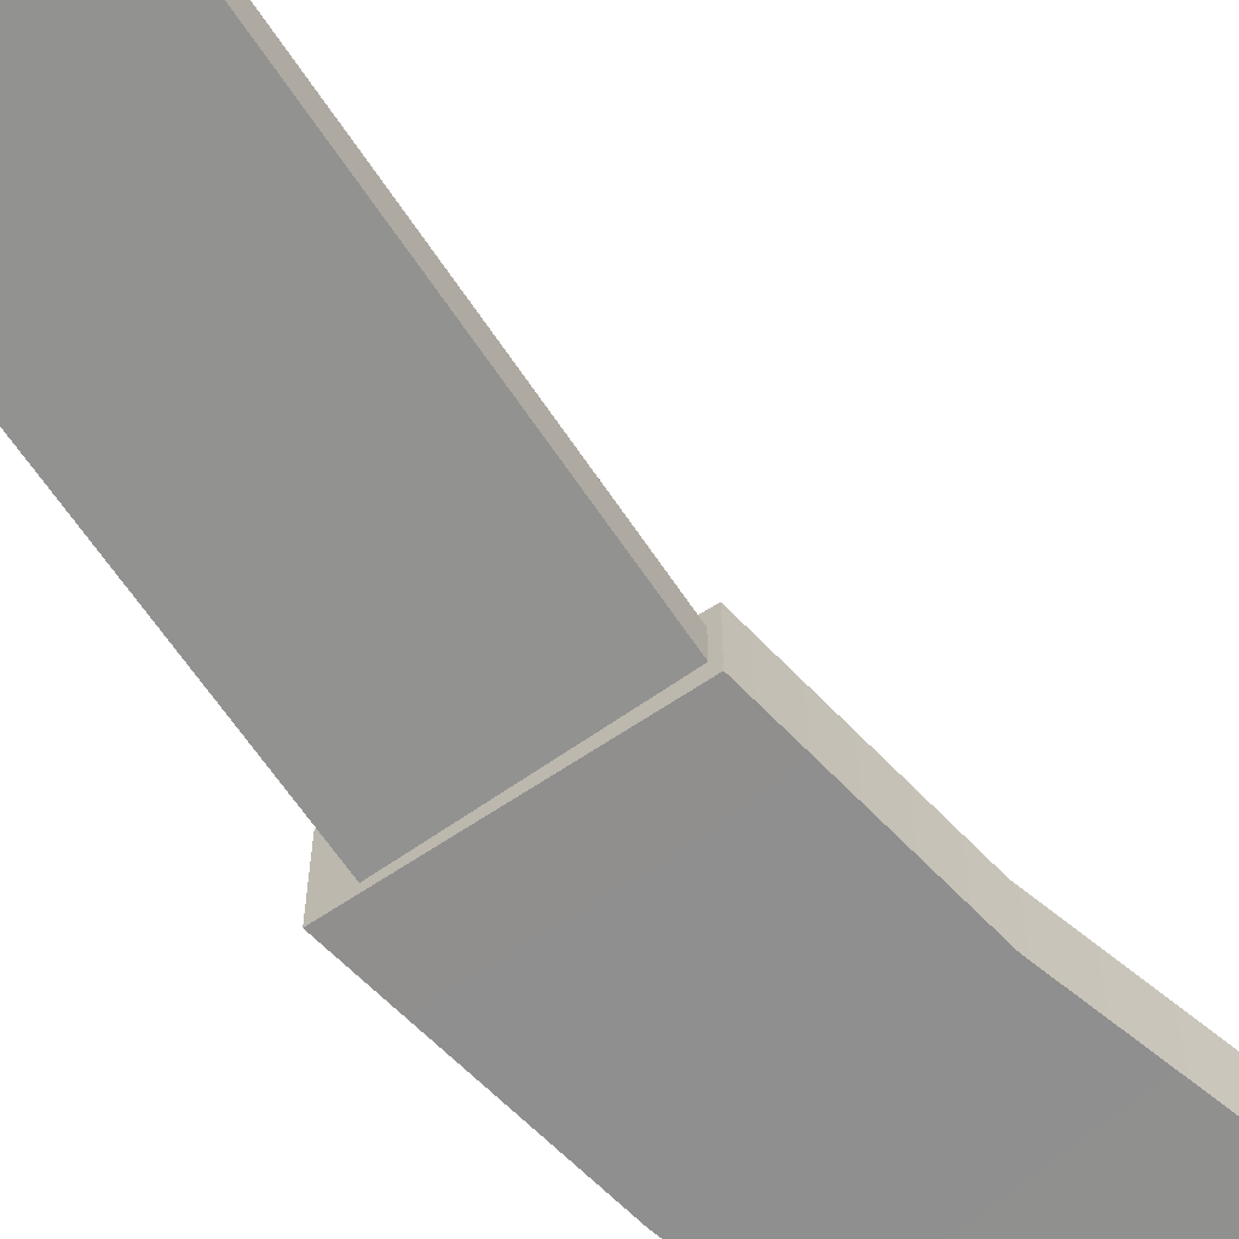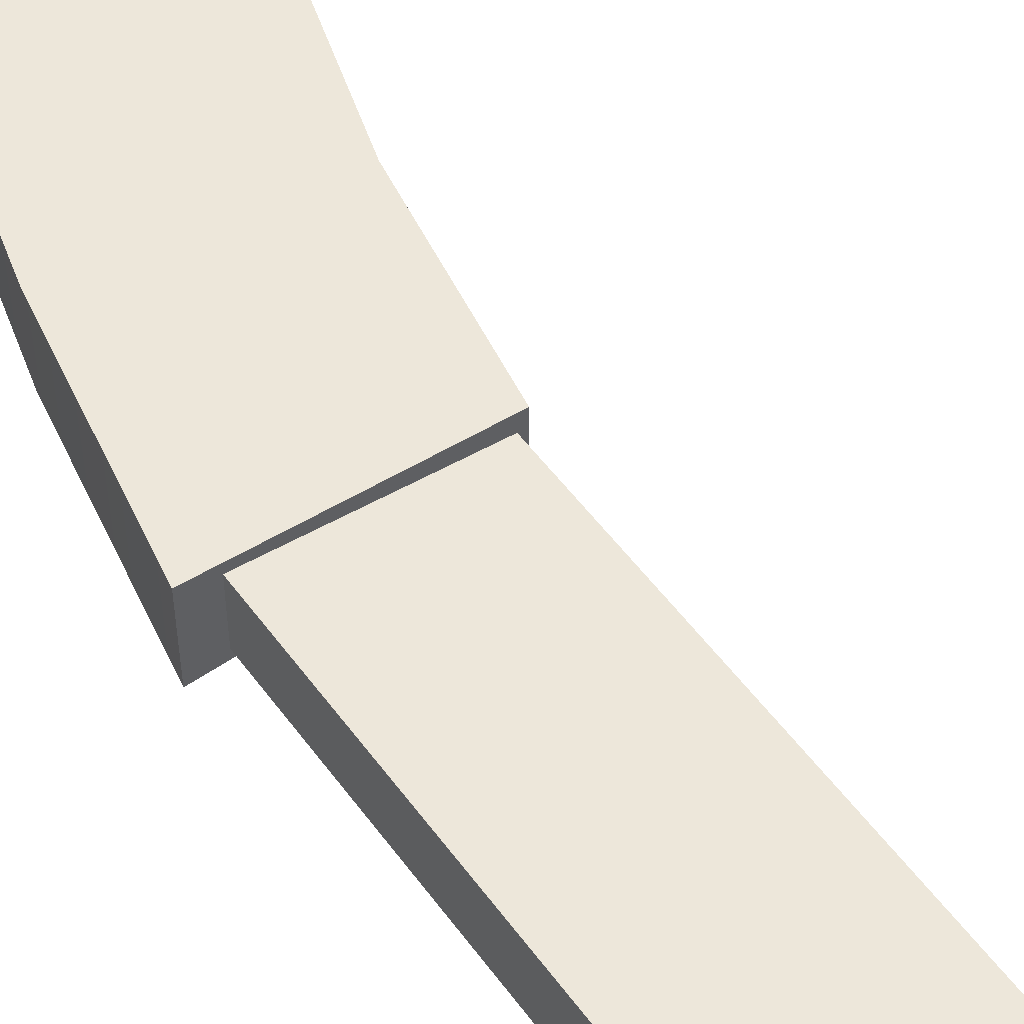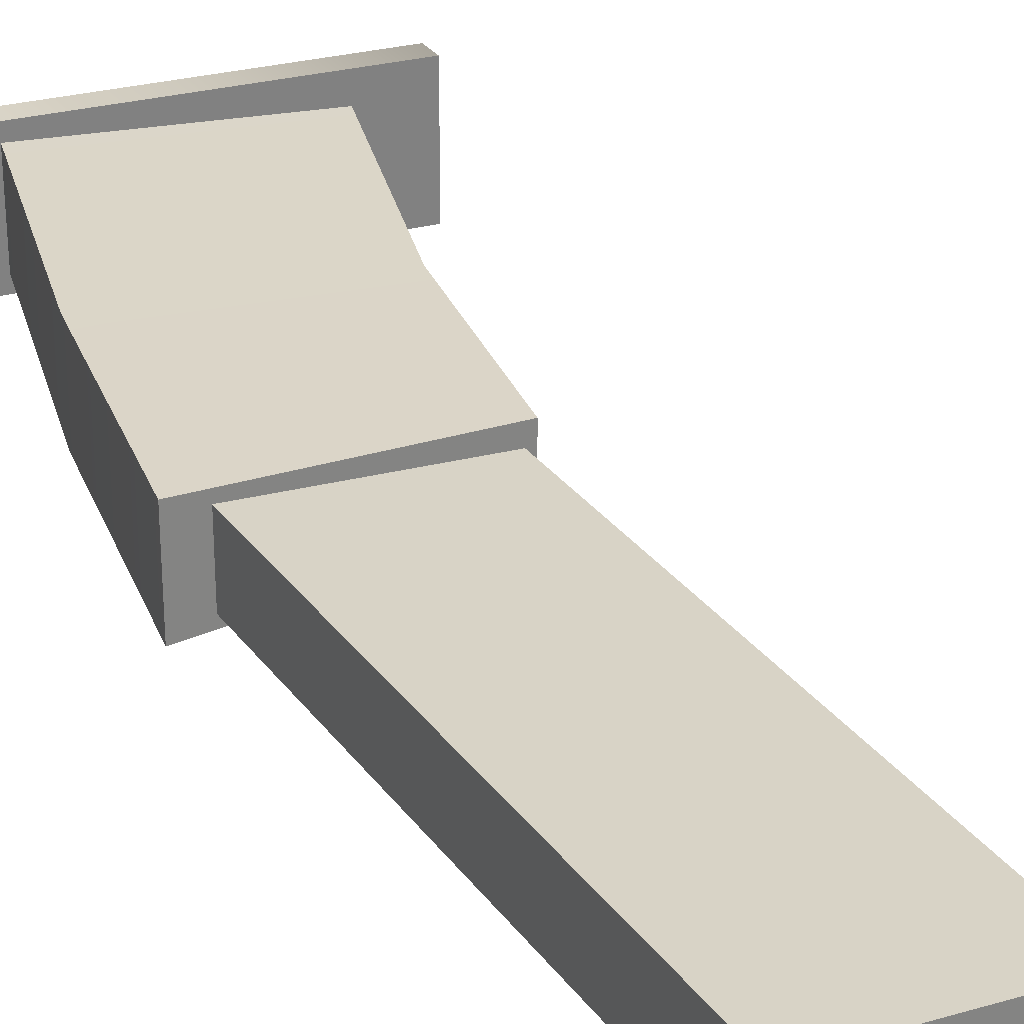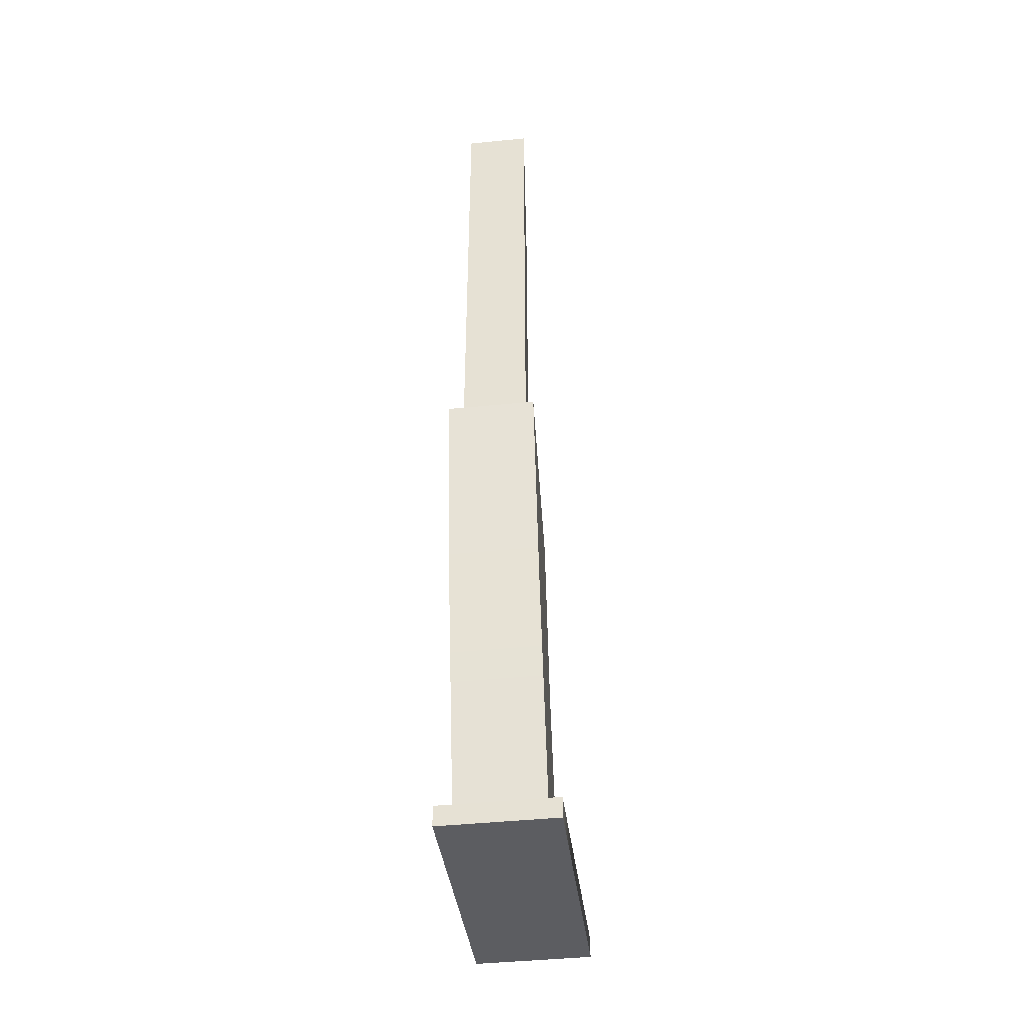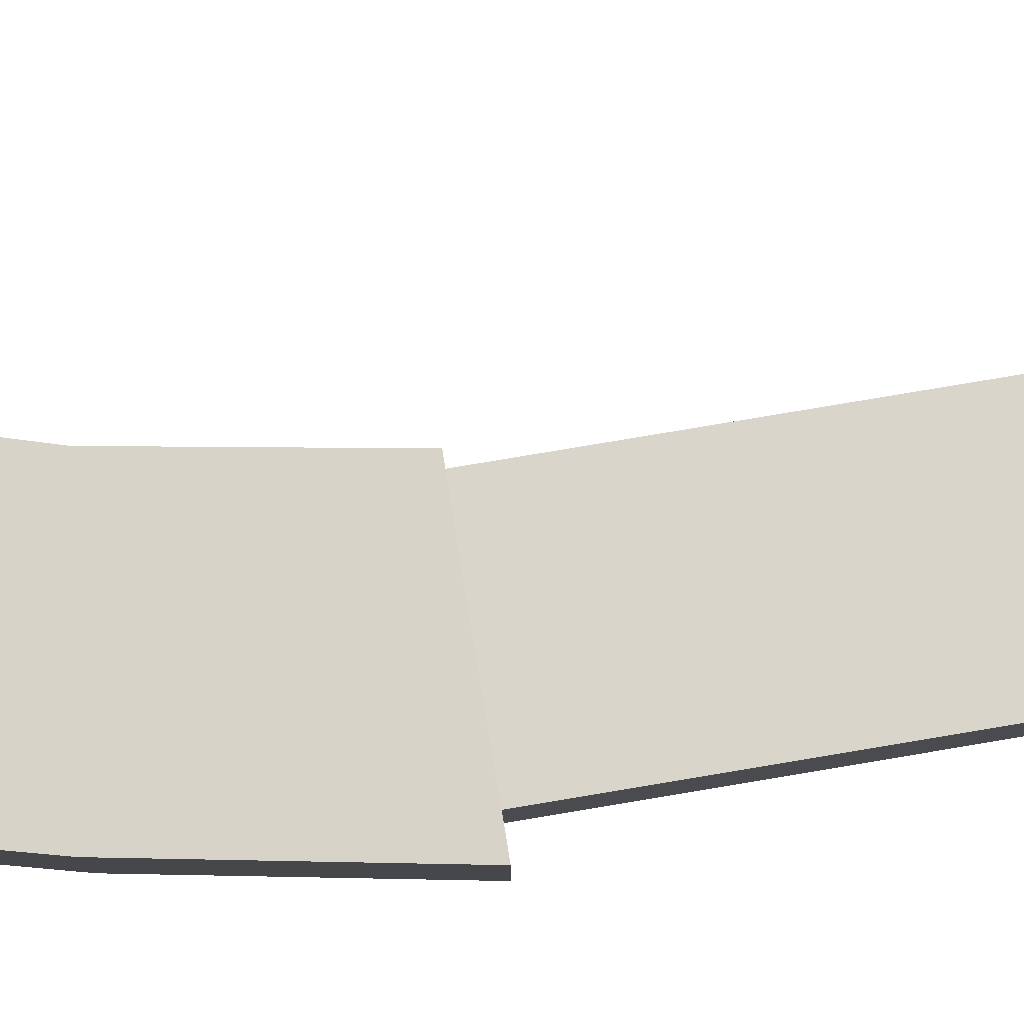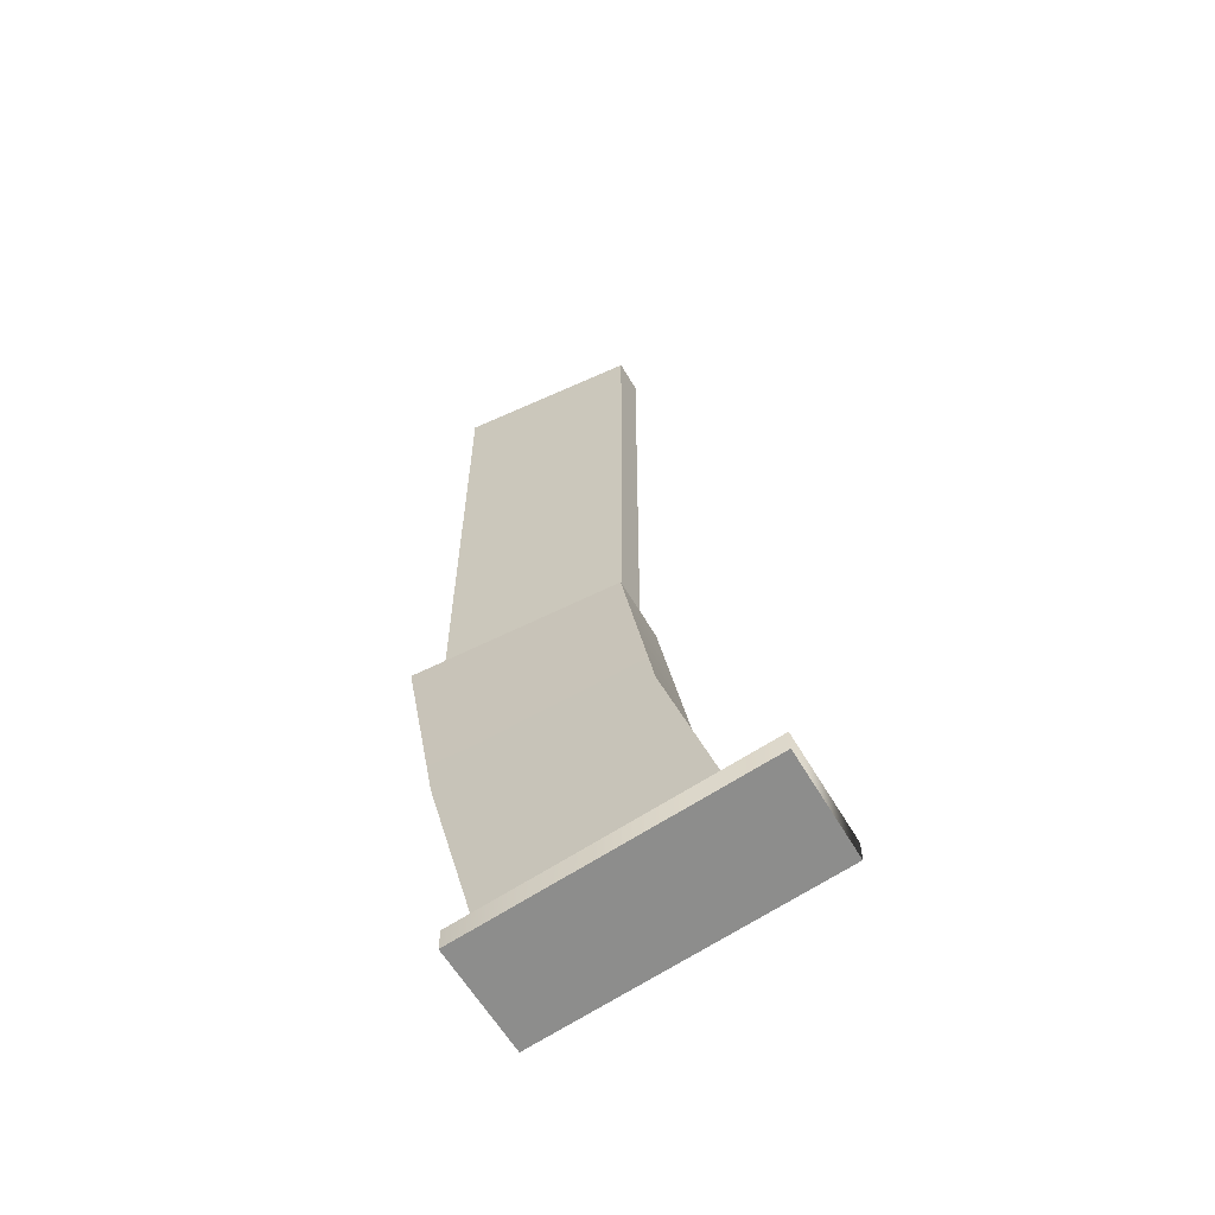
<metadata>
{"format":"obj","ext":"obj","renderer":"f3d","projection":"perspective","resolution":1024,"background":"white","views":[{"elev":-63.1,"azim":33.5,"up":"+Y"},{"elev":52.7,"azim":-35.0,"up":"+Y"},{"elev":29.9,"azim":-29.0,"up":"+Y"},{"elev":-45.1,"azim":-83.4,"up":"+Z"},{"elev":79.4,"azim":-99.3,"up":"+Y"},{"elev":-60.0,"azim":30.1,"up":"+Z"}]}
</metadata>
<code>
v 2.225 0.7187 -6.092
v -2.605 0.9583 -6.092
v -1.74 0.9583 -10.81
v 2.938 0.7187 -10.26
v 2.225 0.7187 -6.092
v -1.74 0.9583 -10.81
v -1.74 0.9583 -10.81
v -0.4433 0.9583 -15.85
v 2.938 0.7187 -10.26
v -0.4433 0.9583 -15.85
v 4.407 0.7187 -15.22
v 2.938 0.7187 -10.26
v -1.74 0.9583 -10.81
v -2.605 0.9583 -6.092
v -2.605 -0.9583 -6.092
v -1.74 -0.9583 -10.81
v -1.74 0.9583 -10.81
v -2.605 -0.9583 -6.092
v -1.74 0.9583 -10.81
v -1.74 -0.9583 -10.81
v -0.4433 -0.9583 -15.85
v -0.4433 0.9583 -15.85
v -1.74 0.9583 -10.81
v -0.4433 -0.9583 -15.85
v -2.605 -0.9583 -6.092
v 2.225 -0.7187 -6.092
v -1.74 -0.9583 -10.81
v 2.225 -0.7187 -6.092
v 2.938 -0.7187 -10.26
v -1.74 -0.9583 -10.81
v -1.74 -0.9583 -10.81
v 2.938 -0.7187 -10.26
v -0.4433 -0.9583 -15.85
v 2.938 -0.7187 -10.26
v 4.407 -0.7187 -15.22
v -0.4433 -0.9583 -15.85
v 2.225 -0.7187 -6.092
v 2.225 0.7187 -6.092
v 2.938 0.7187 -10.26
v 2.938 -0.7187 -10.26
v 2.225 -0.7187 -6.092
v 2.938 0.7187 -10.26
v 2.938 -0.7187 -10.26
v 2.938 0.7187 -10.26
v 4.407 0.7187 -15.22
v 4.407 -0.7187 -15.22
v 2.938 -0.7187 -10.26
v 4.407 0.7187 -15.22
v 5.612 1.27 -15.36
v -0.9416 1.27 -16.31
v 5.612 -1.27 -15.36
v -0.9416 1.27 -16.31
v -0.9416 -1.27 -16.31
v 5.612 -1.27 -15.36
v 5.612 1.27 -14.88
v 5.612 -1.27 -14.88
v -0.9416 1.27 -15.83
v 5.612 -1.27 -14.88
v -0.9416 -1.27 -15.83
v -0.9416 1.27 -15.83
v -0.9416 1.27 -16.31
v -0.9416 1.27 -15.83
v -0.9416 -1.27 -16.31
v -0.9416 1.27 -15.83
v -0.9416 -1.27 -15.83
v -0.9416 -1.27 -16.31
v 5.612 -1.27 -15.36
v -0.9416 -1.27 -16.31
v -0.9416 -1.27 -15.83
v 5.612 -1.27 -14.88
v 5.612 -1.27 -15.36
v -0.9416 -1.27 -15.83
v 5.612 -1.27 -15.36
v 5.612 -1.27 -14.88
v 5.612 1.27 -14.88
v 5.612 1.27 -15.36
v 5.612 -1.27 -15.36
v 5.612 1.27 -14.88
v 5.612 1.27 -14.88
v -0.9416 1.27 -15.83
v 5.612 1.27 -15.36
v -0.9416 1.27 -15.83
v -0.9416 1.27 -16.31
v 5.612 1.27 -15.36
v 2.225 0.7187 -6.092
v 2.225 -0.7187 -6.092
v -2.605 0.9583 -6.092
v 2.225 -0.7187 -6.092
v -2.605 -0.9583 -6.092
v -2.605 0.9583 -6.092
v -1.954 0.7184 -6.092
v 2.058 0.3592 -6.092
v -1.914 0.7184 5.502
v 2.058 0.3592 -6.092
v 2.098 0.3592 5.502
v -1.914 0.7184 5.502
v -1.954 0.7184 -6.092
v -1.914 0.7184 5.502
v -1.954 -0.7184 -6.092
v -1.914 0.7184 5.502
v -1.914 -0.7184 5.502
v -1.954 -0.7184 -6.092
v 2.058 -0.3592 -6.092
v 2.098 -0.3592 5.502
v 2.058 0.3592 -6.092
v 2.098 -0.3592 5.502
v 2.098 0.3592 5.502
v 2.058 0.3592 -6.092
v -1.954 -0.7184 -6.092
v -1.914 -0.7184 5.502
v 2.058 -0.3592 -6.092
v -1.914 -0.7184 5.502
v 2.098 -0.3592 5.502
v 2.058 -0.3592 -6.092
v 2.098 -0.3592 5.502
v -1.914 -0.7184 5.502
v 2.098 0.3592 5.502
v -1.914 -0.7184 5.502
v -1.914 0.7184 5.502
v 2.098 0.3592 5.502
g mtl_t6_wpn_smg_mp7_camo1
f 3 2 1
f 6 5 4
f 9 8 7
f 12 11 10
f 15 14 13
f 18 17 16
f 21 20 19
f 24 23 22
f 27 26 25
f 30 29 28
f 33 32 31
f 36 35 34
f 39 38 37
f 42 41 40
f 45 44 43
f 48 47 46
f 51 50 49
f 54 53 52
f 57 56 55
f 60 59 58
f 63 62 61
f 66 65 64
f 69 68 67
f 72 71 70
f 75 74 73
f 78 77 76
f 81 80 79
f 84 83 82
f 87 86 85
f 90 89 88
f 93 92 91
f 96 95 94
f 99 98 97
f 102 101 100
f 105 104 103
f 108 107 106
f 111 110 109
f 114 113 112
f 117 116 115
f 120 119 118

</code>
